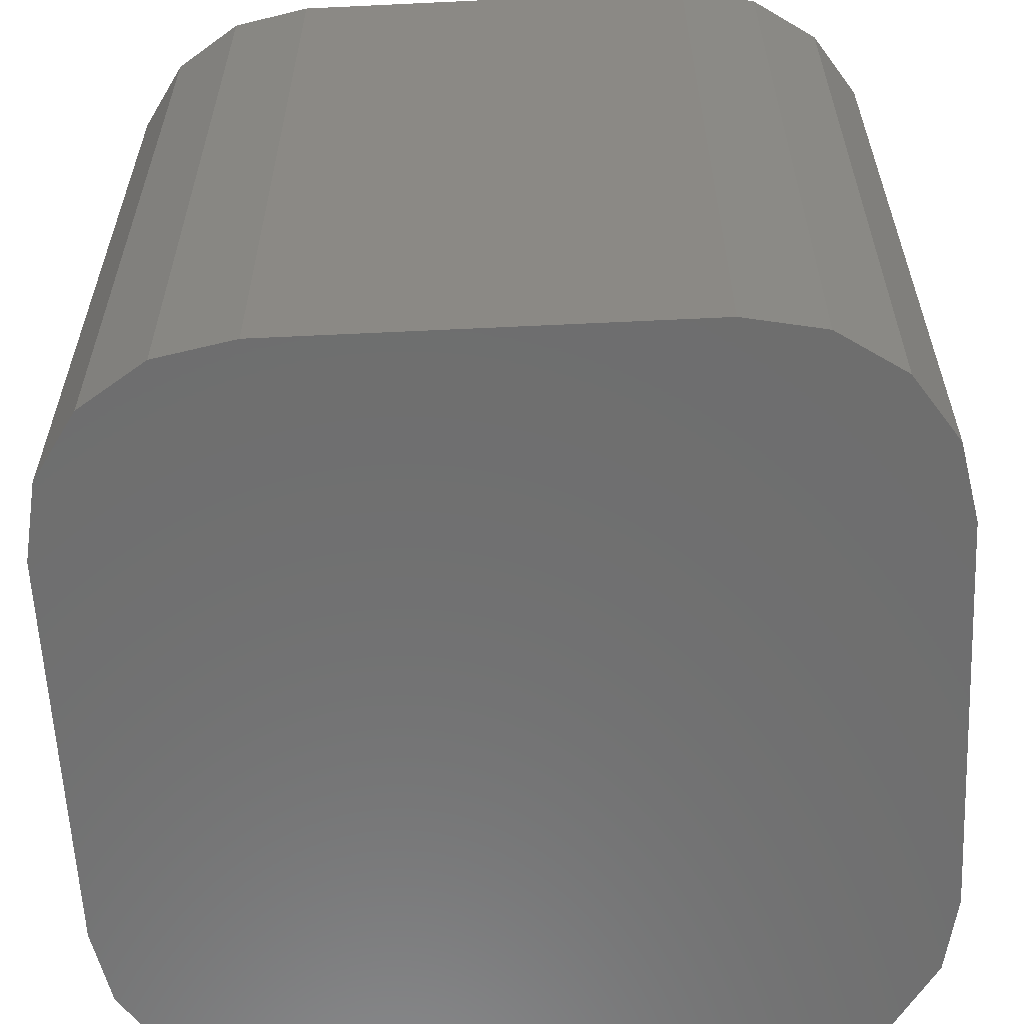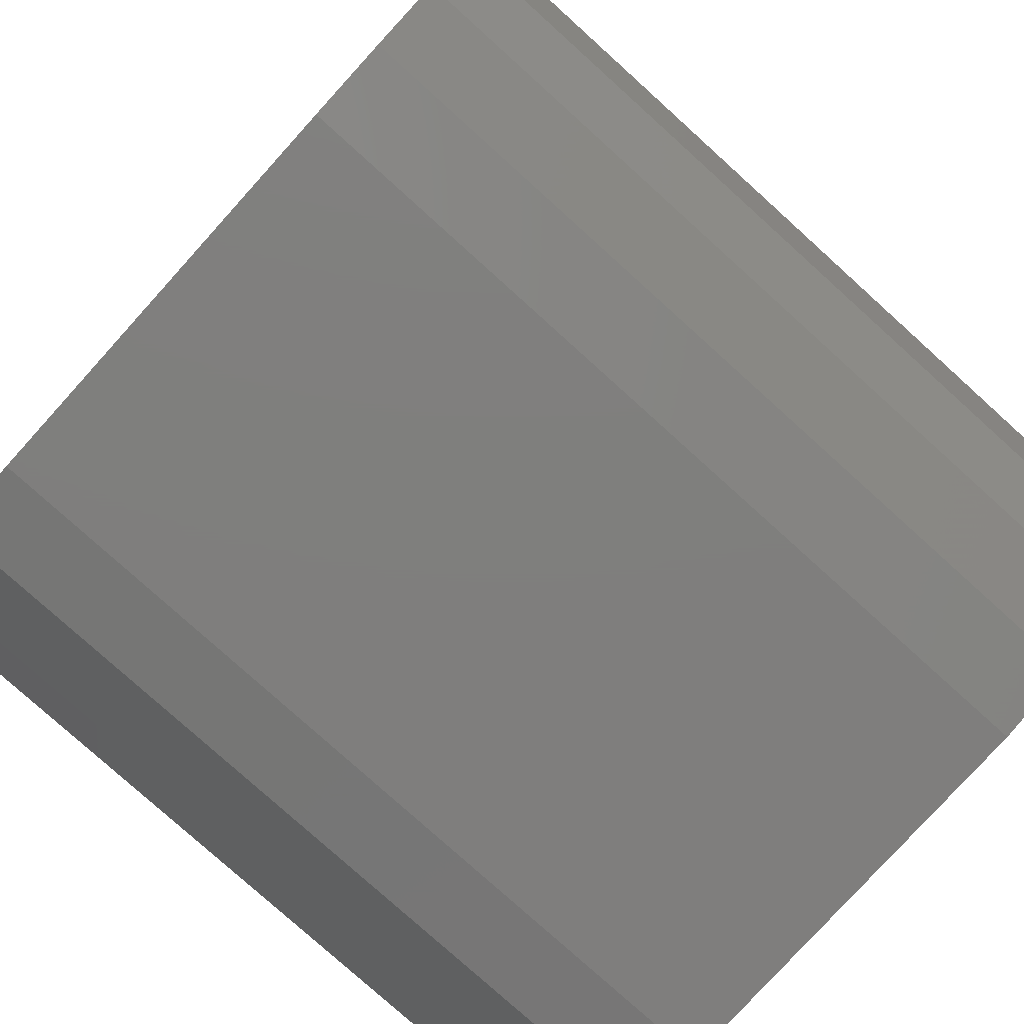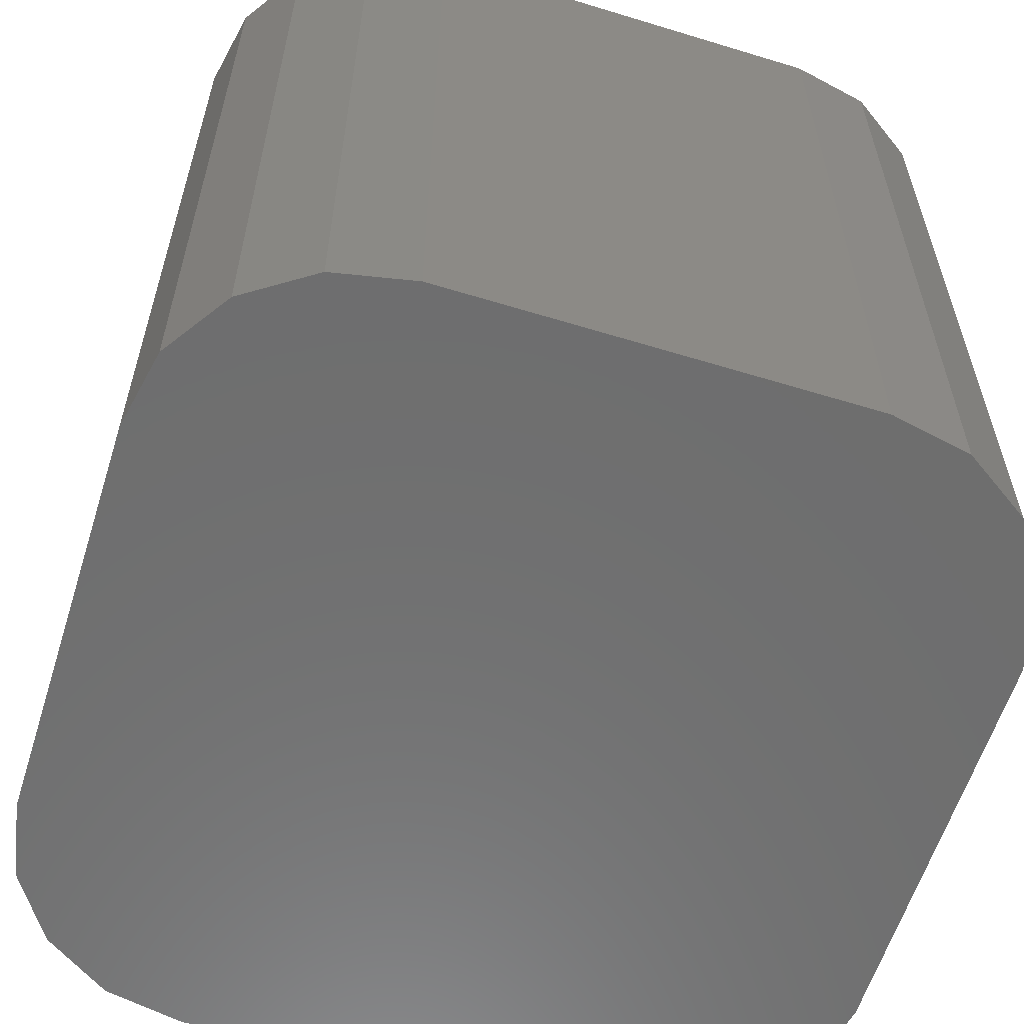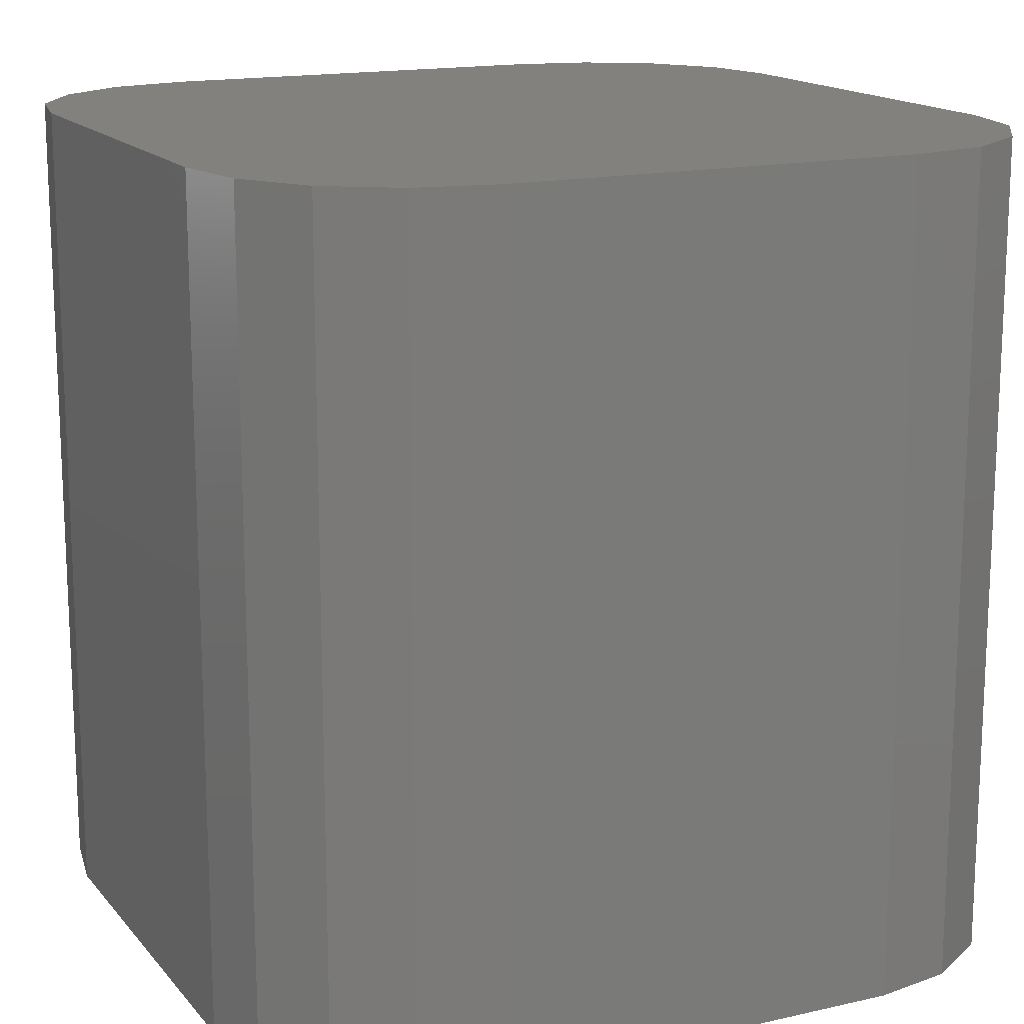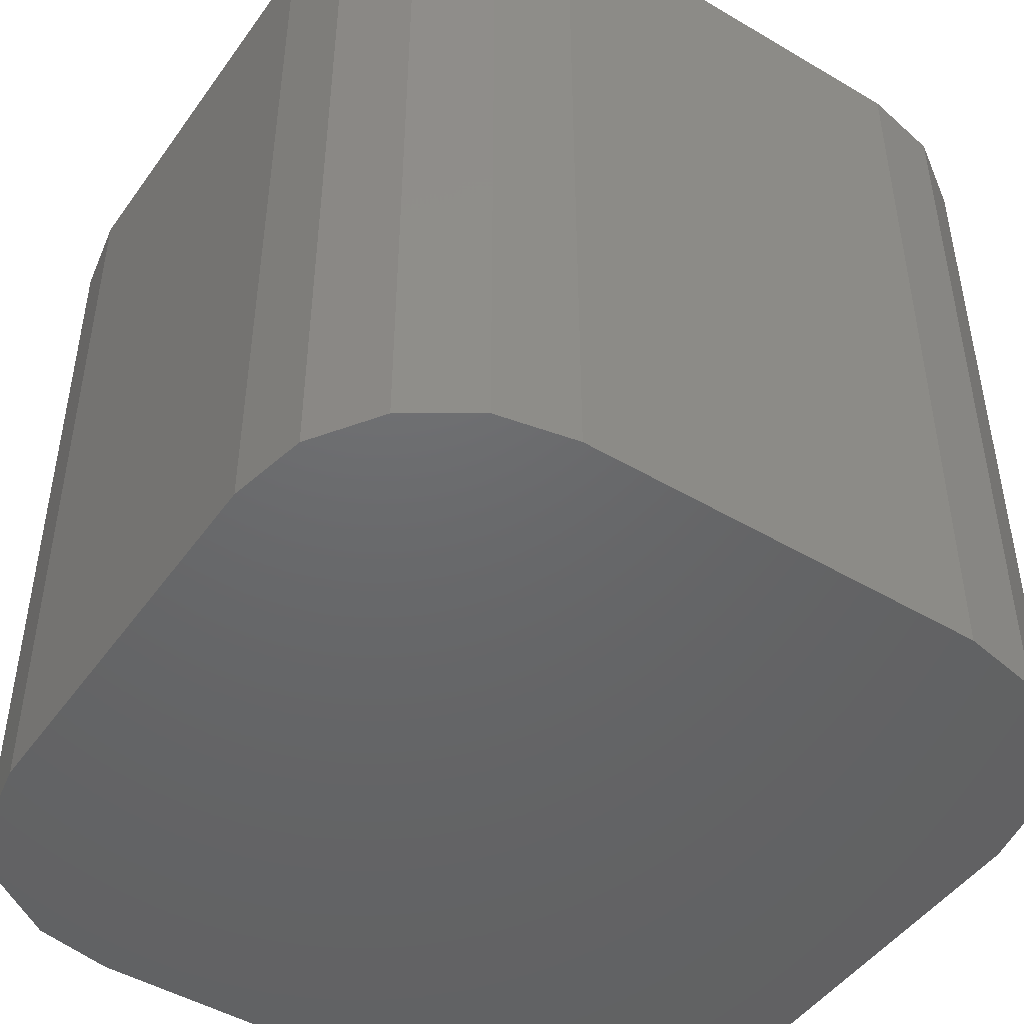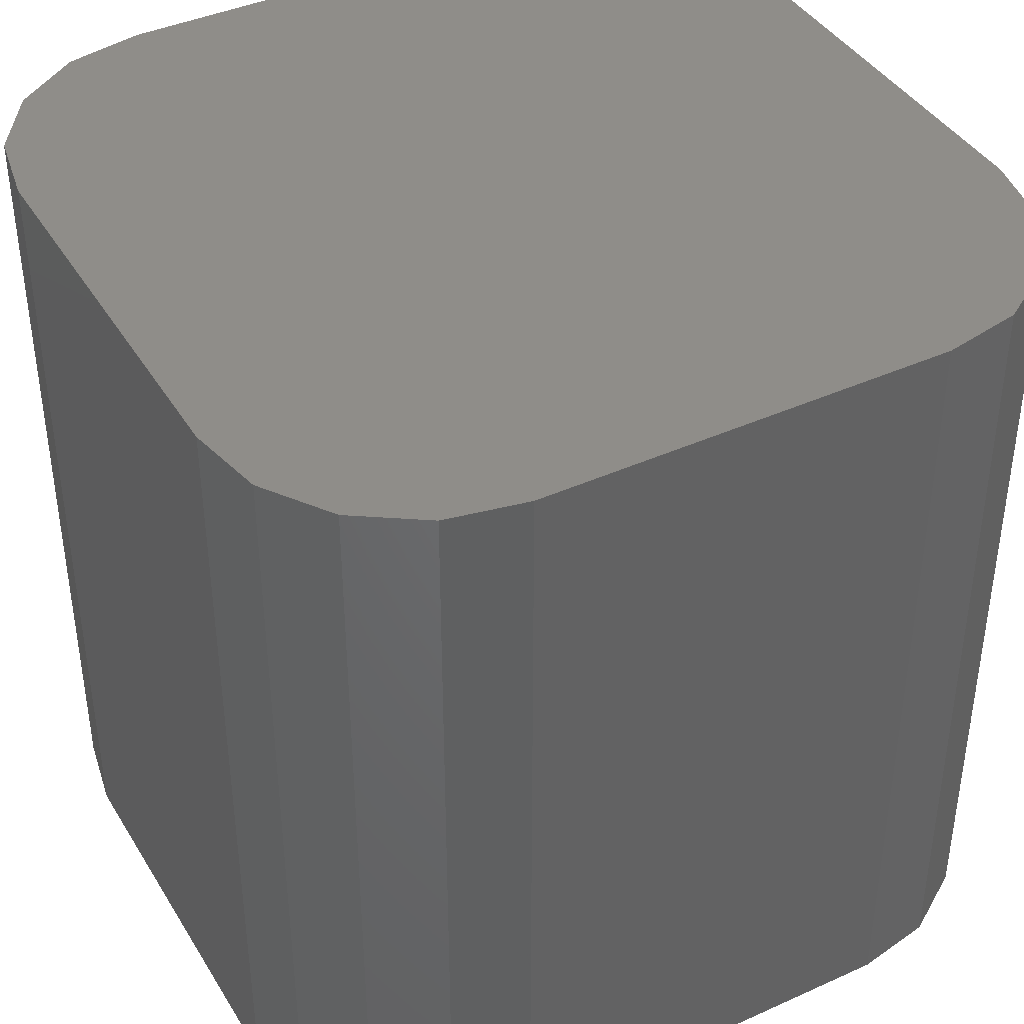
<metadata>
{"format":"stl","ext":"stl","renderer":"f3d","projection":"perspective","resolution":1024,"background":"white","views":[{"elev":-60.2,"azim":92.8,"up":"+Z"},{"elev":-78.7,"azim":47.9,"up":"+Y"},{"elev":-60.1,"azim":-17.4,"up":"+Z"},{"elev":15.7,"azim":154.4,"up":"+Z"},{"elev":-47.3,"azim":-123.7,"up":"+Z"},{"elev":41.0,"azim":-118.8,"up":"+Z"}]}
</metadata>
<code>
# stl→obj: 40 verts, 76 faces
v -8.536 -8.536 0
v -9.619 -6.913 0
v -6.913 -9.619 0
v -10 -5 0
v -5 -10 0
v 5 -10 0
v 10 5 0
v 10 -5 0
v 6.913 -9.619 0
v 8.536 -8.536 0
v 9.619 -6.913 0
v 5 10 0
v 9.619 6.913 0
v 8.536 8.536 0
v 6.913 9.619 0
v -5 10 0
v -10 5 0
v -6.913 9.619 0
v -8.536 8.536 0
v -9.619 6.913 0
v -8.536 -8.536 20
v -6.913 -9.619 20
v -9.619 -6.913 20
v -5 -10 20
v -10 -5 20
v 5 -10 20
v 10 -5 20
v 10 5 20
v 6.913 -9.619 20
v 8.536 -8.536 20
v 9.619 -6.913 20
v 5 10 20
v 9.619 6.913 20
v 8.536 8.536 20
v 6.913 9.619 20
v -5 10 20
v -10 5 20
v -6.913 9.619 20
v -8.536 8.536 20
v -9.619 6.913 20
f 1 2 3
f 3 4 5
f 2 4 3
f 5 4 6
f 6 7 8
f 9 6 10
f 10 6 11
f 11 6 8
f 6 12 7
f 6 4 12
f 13 7 14
f 14 12 15
f 14 7 12
f 12 4 16
f 16 4 17
f 18 16 17
f 19 18 20
f 20 18 17
f 21 22 23
f 22 24 25
f 23 22 25
f 24 26 25
f 26 27 28
f 29 30 26
f 30 31 26
f 31 27 26
f 26 28 32
f 26 32 25
f 33 34 28
f 34 35 32
f 34 32 28
f 32 36 25
f 36 37 25
f 38 37 36
f 39 40 38
f 40 37 38
f 4 2 25
f 25 2 23
f 2 1 23
f 23 1 21
f 3 21 1
f 3 22 21
f 5 22 3
f 5 24 22
f 6 24 5
f 6 26 24
f 9 26 6
f 9 29 26
f 10 29 9
f 10 30 29
f 11 30 10
f 11 31 30
f 8 31 11
f 8 27 31
f 7 27 8
f 7 28 27
f 13 28 7
f 13 33 28
f 14 33 13
f 14 34 33
f 14 15 34
f 34 15 35
f 15 12 35
f 35 12 32
f 12 16 32
f 32 16 36
f 16 18 36
f 36 18 38
f 18 19 38
f 38 19 39
f 19 20 39
f 39 20 40
f 20 17 40
f 40 17 37
f 17 4 37
f 37 4 25

</code>
